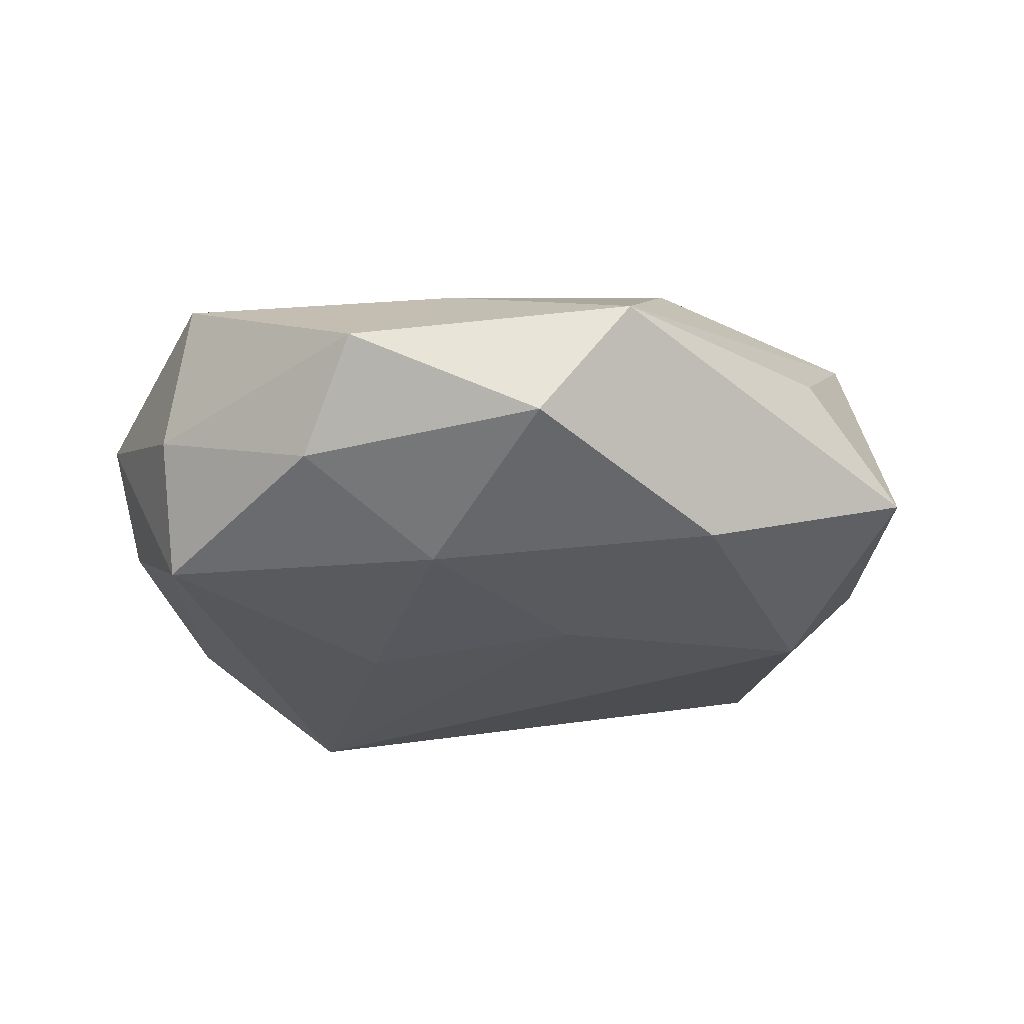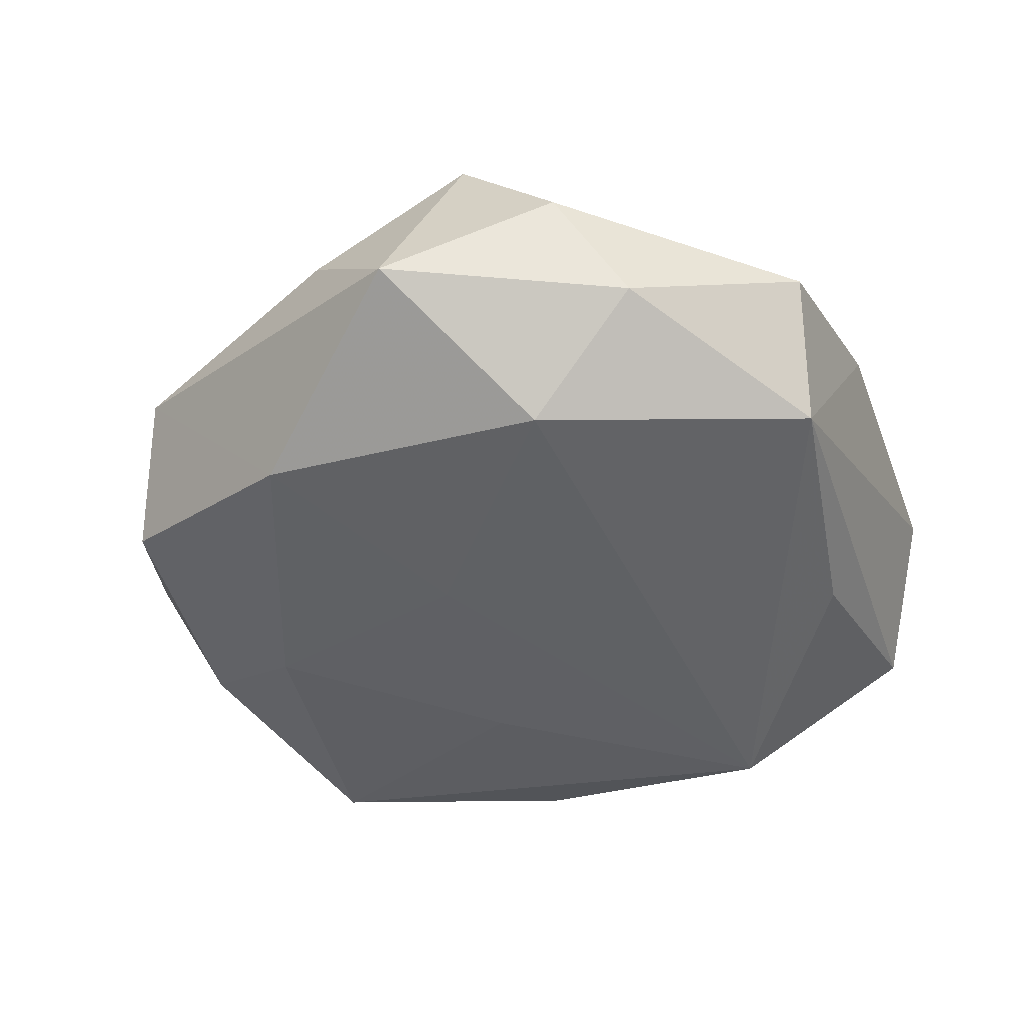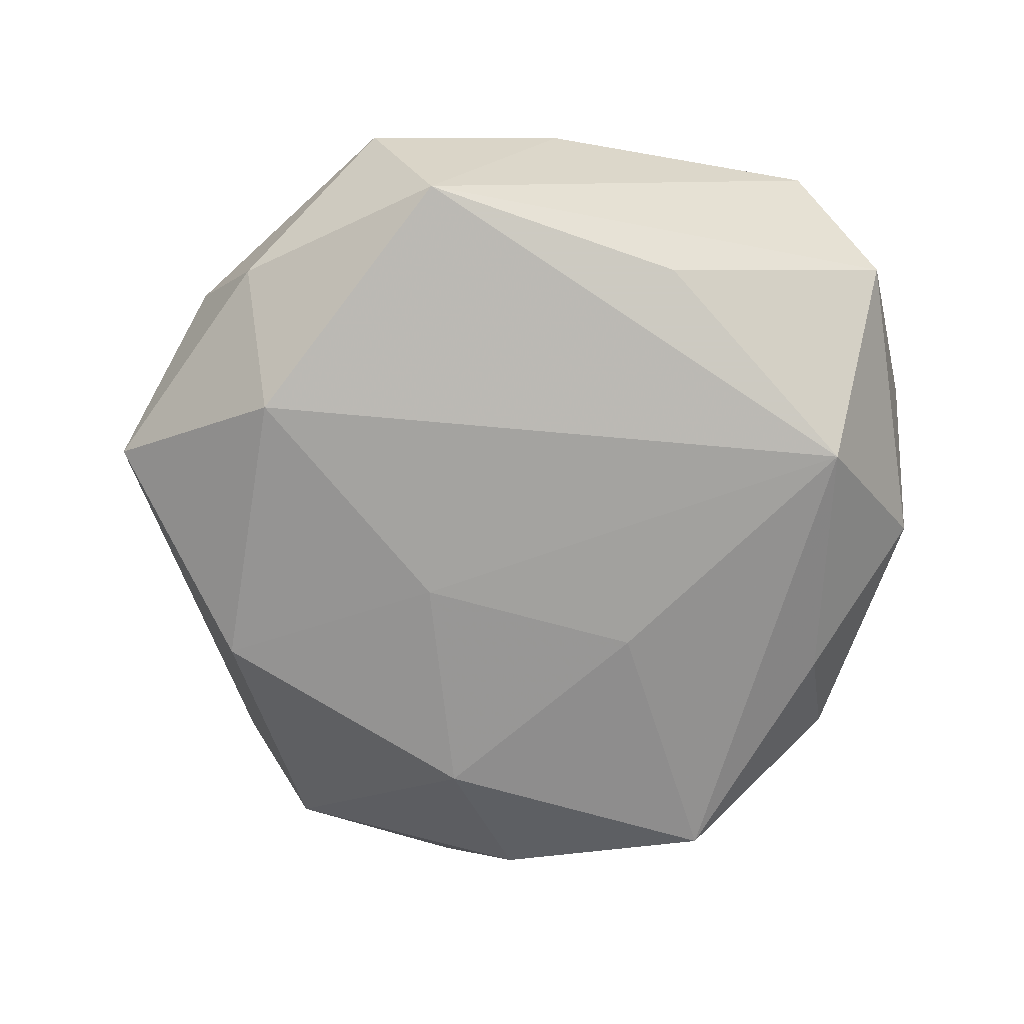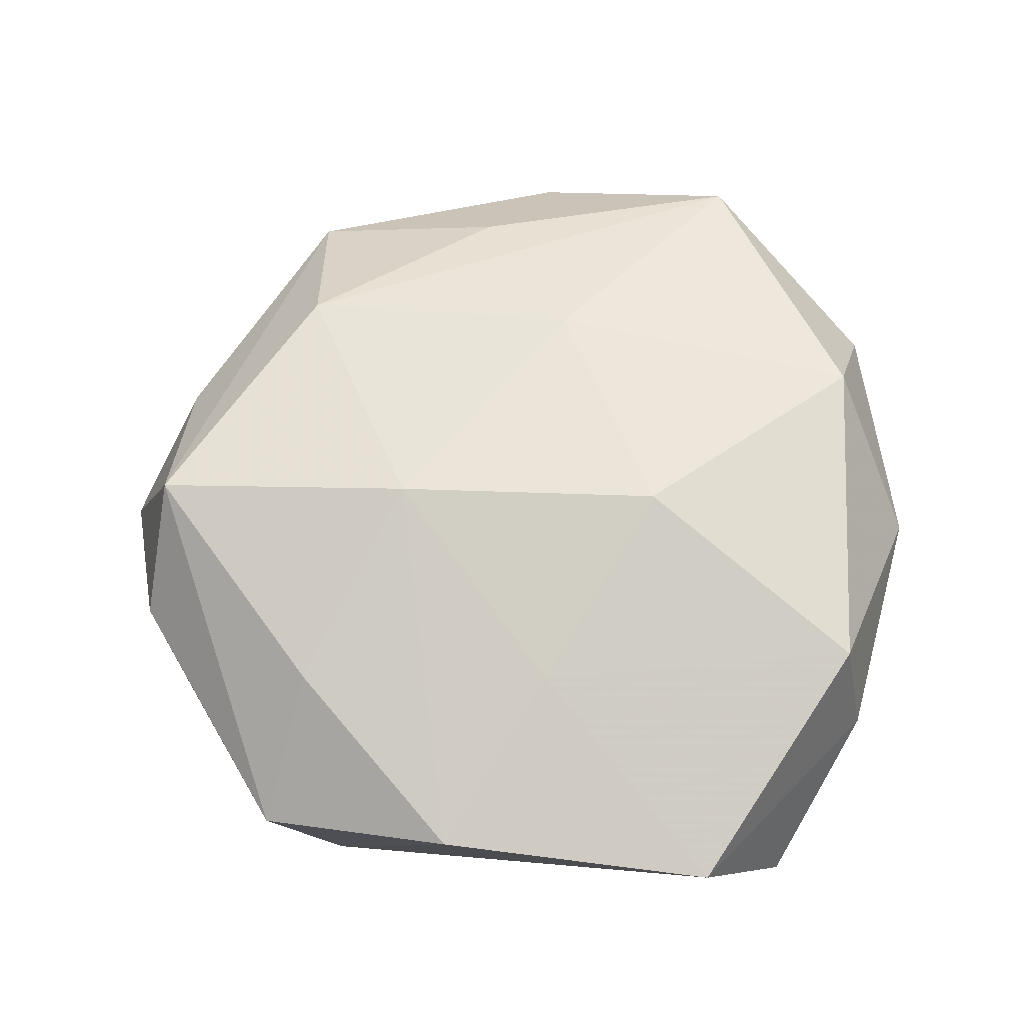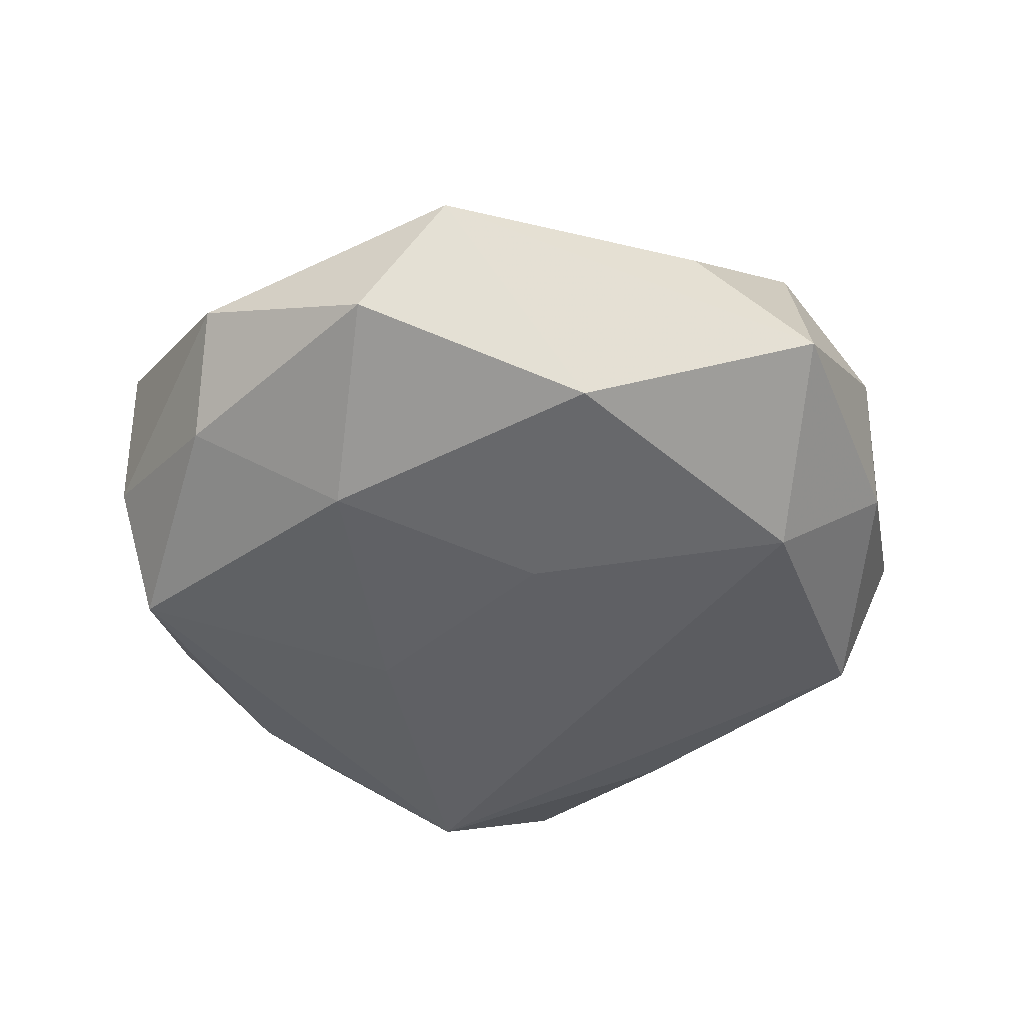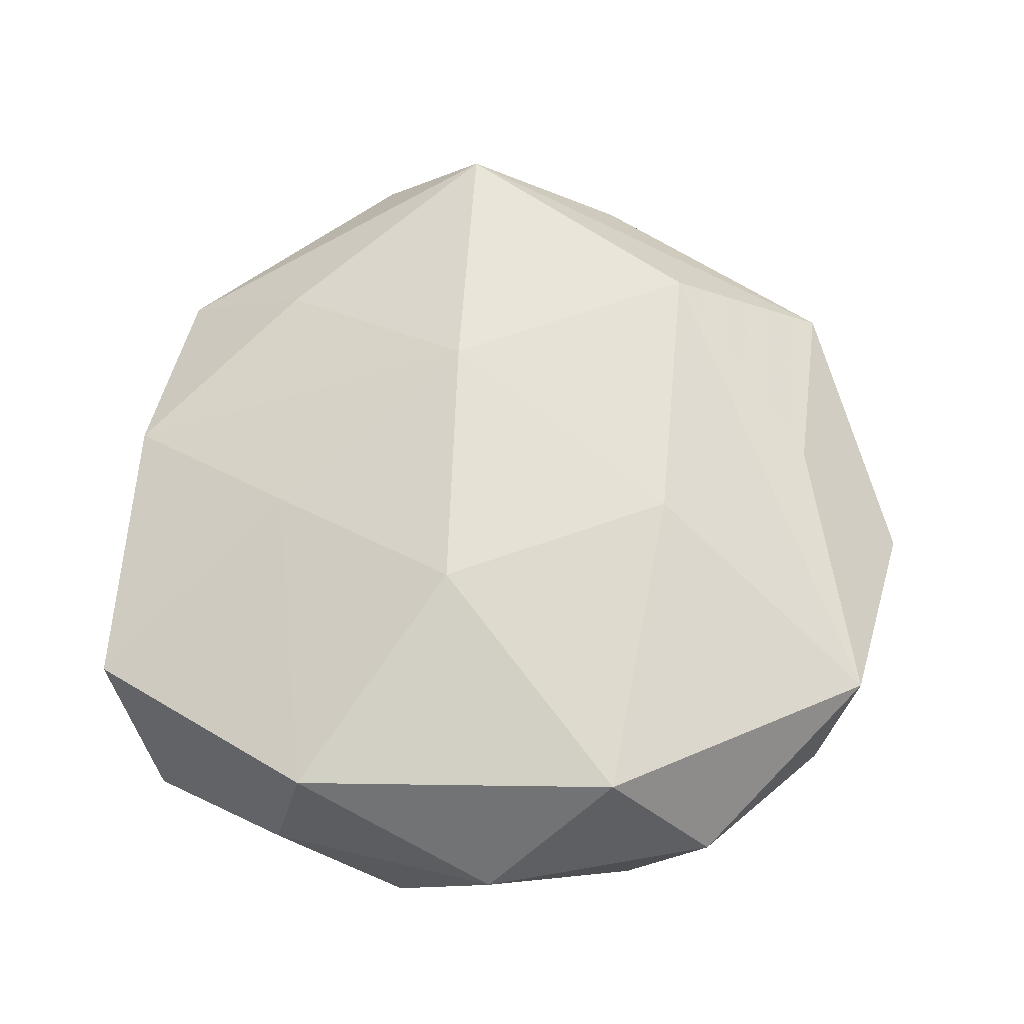
<metadata>
{"format":"obj","ext":"obj","renderer":"f3d","projection":"perspective","resolution":1024,"background":"white","views":[{"elev":-25.4,"azim":18.2,"up":"+Z"},{"elev":-43.3,"azim":106.0,"up":"+Z"},{"elev":-71.2,"azim":166.4,"up":"+Z"},{"elev":65.0,"azim":-177.3,"up":"+Z"},{"elev":-44.5,"azim":43.8,"up":"+Z"},{"elev":67.4,"azim":-88.2,"up":"+Z"}]}
</metadata>
<code>
v -0.02118 0.005258 -0.003707
v 0.0172 0.005123 -0.008488
v 0.01269 0.01293 0.006399
v -0.01288 -0.01922 -0.001518
v -0.006681 0.002767 0.01078
v -0.0221 -6.834e-05 0.001922
v 0.007578 0.002682 0.01019
v 0.001616 -0.01473 -0.008684
v -0.01988 -0.008167 -0.002976
v -0.00611 -0.003497 -0.009565
v -0.01071 -0.02101 0.005507
v -0.01959 -0.01248 0.002149
v 0.0213 -0.00639 0.002901
v -0.01471 0.01023 -0.009687
v 0.00421 0.02173 0.00436
v 0.01615 -0.01034 -0.00742
v 0.02004 0.01119 -0.002883
v 0.009714 -0.02113 -0.004014
v 0.0226 0.007748 0.002517
v -0.01052 0.02277 0.003783
v -0.01358 -0.01571 -0.007913
v -0.01514 0.01991 -0.003427
v 0.003716 -0.01805 0.005508
v 0.02152 0.002196 0.0083
v -0.01746 -0.00297 -0.007599
v -0.001232 -0.009486 0.008993
v 0.01374 -0.01039 0.008014
v 0.02505 -0.001235 -0.002915
v -0.003382 -0.02124 -0.004736
v -0.01794 -0.006793 0.008349
v -0.01808 0.0106 0.007765
v 0.01468 0.01979 0.0008863
v -0.003387 0.01777 -0.006579
v -0.001027 0.01278 0.007525
v 0.01419 -0.01919 0.002391
v -0.01943 0.01219 0.001165
v 0.0001432 -0.02406 0.000559
v 0.005737 -0.003294 -0.009169
v 0.01087 0.0191 -0.006056
f 16 28 35
f 5 31 30
f 19 28 17
f 12 21 4
f 21 10 8
f 24 28 19
f 9 21 12
f 22 1 36
f 22 39 33
f 21 9 25
f 25 9 1
f 2 28 16
f 39 17 2
f 2 17 28
f 35 24 27
f 6 30 31
f 31 36 6
f 6 36 1
f 12 30 6
f 6 9 12
f 1 9 6
f 22 36 20
f 20 36 31
f 20 39 22
f 20 15 39
f 39 15 32
f 32 17 39
f 19 17 32
f 32 24 19
f 3 32 15
f 24 32 3
f 13 35 28
f 28 24 13
f 13 24 35
f 38 8 10
f 16 8 38
f 38 2 16
f 14 38 10
f 2 38 14
f 14 33 39
f 39 2 14
f 14 10 21
f 21 25 14
f 22 33 14
f 14 1 22
f 14 25 1
f 7 27 24
f 24 3 7
f 7 3 15
f 15 20 34
f 5 7 34
f 34 7 15
f 34 31 5
f 34 20 31
f 11 30 12
f 12 4 11
f 4 37 11
f 16 35 18
f 35 37 18
f 18 8 16
f 5 30 26
f 30 11 26
f 26 11 27
f 26 7 5
f 27 7 26
f 35 27 23
f 27 11 23
f 23 37 35
f 23 11 37
f 21 8 29
f 8 18 29
f 29 18 37
f 29 4 21
f 29 37 4

</code>
